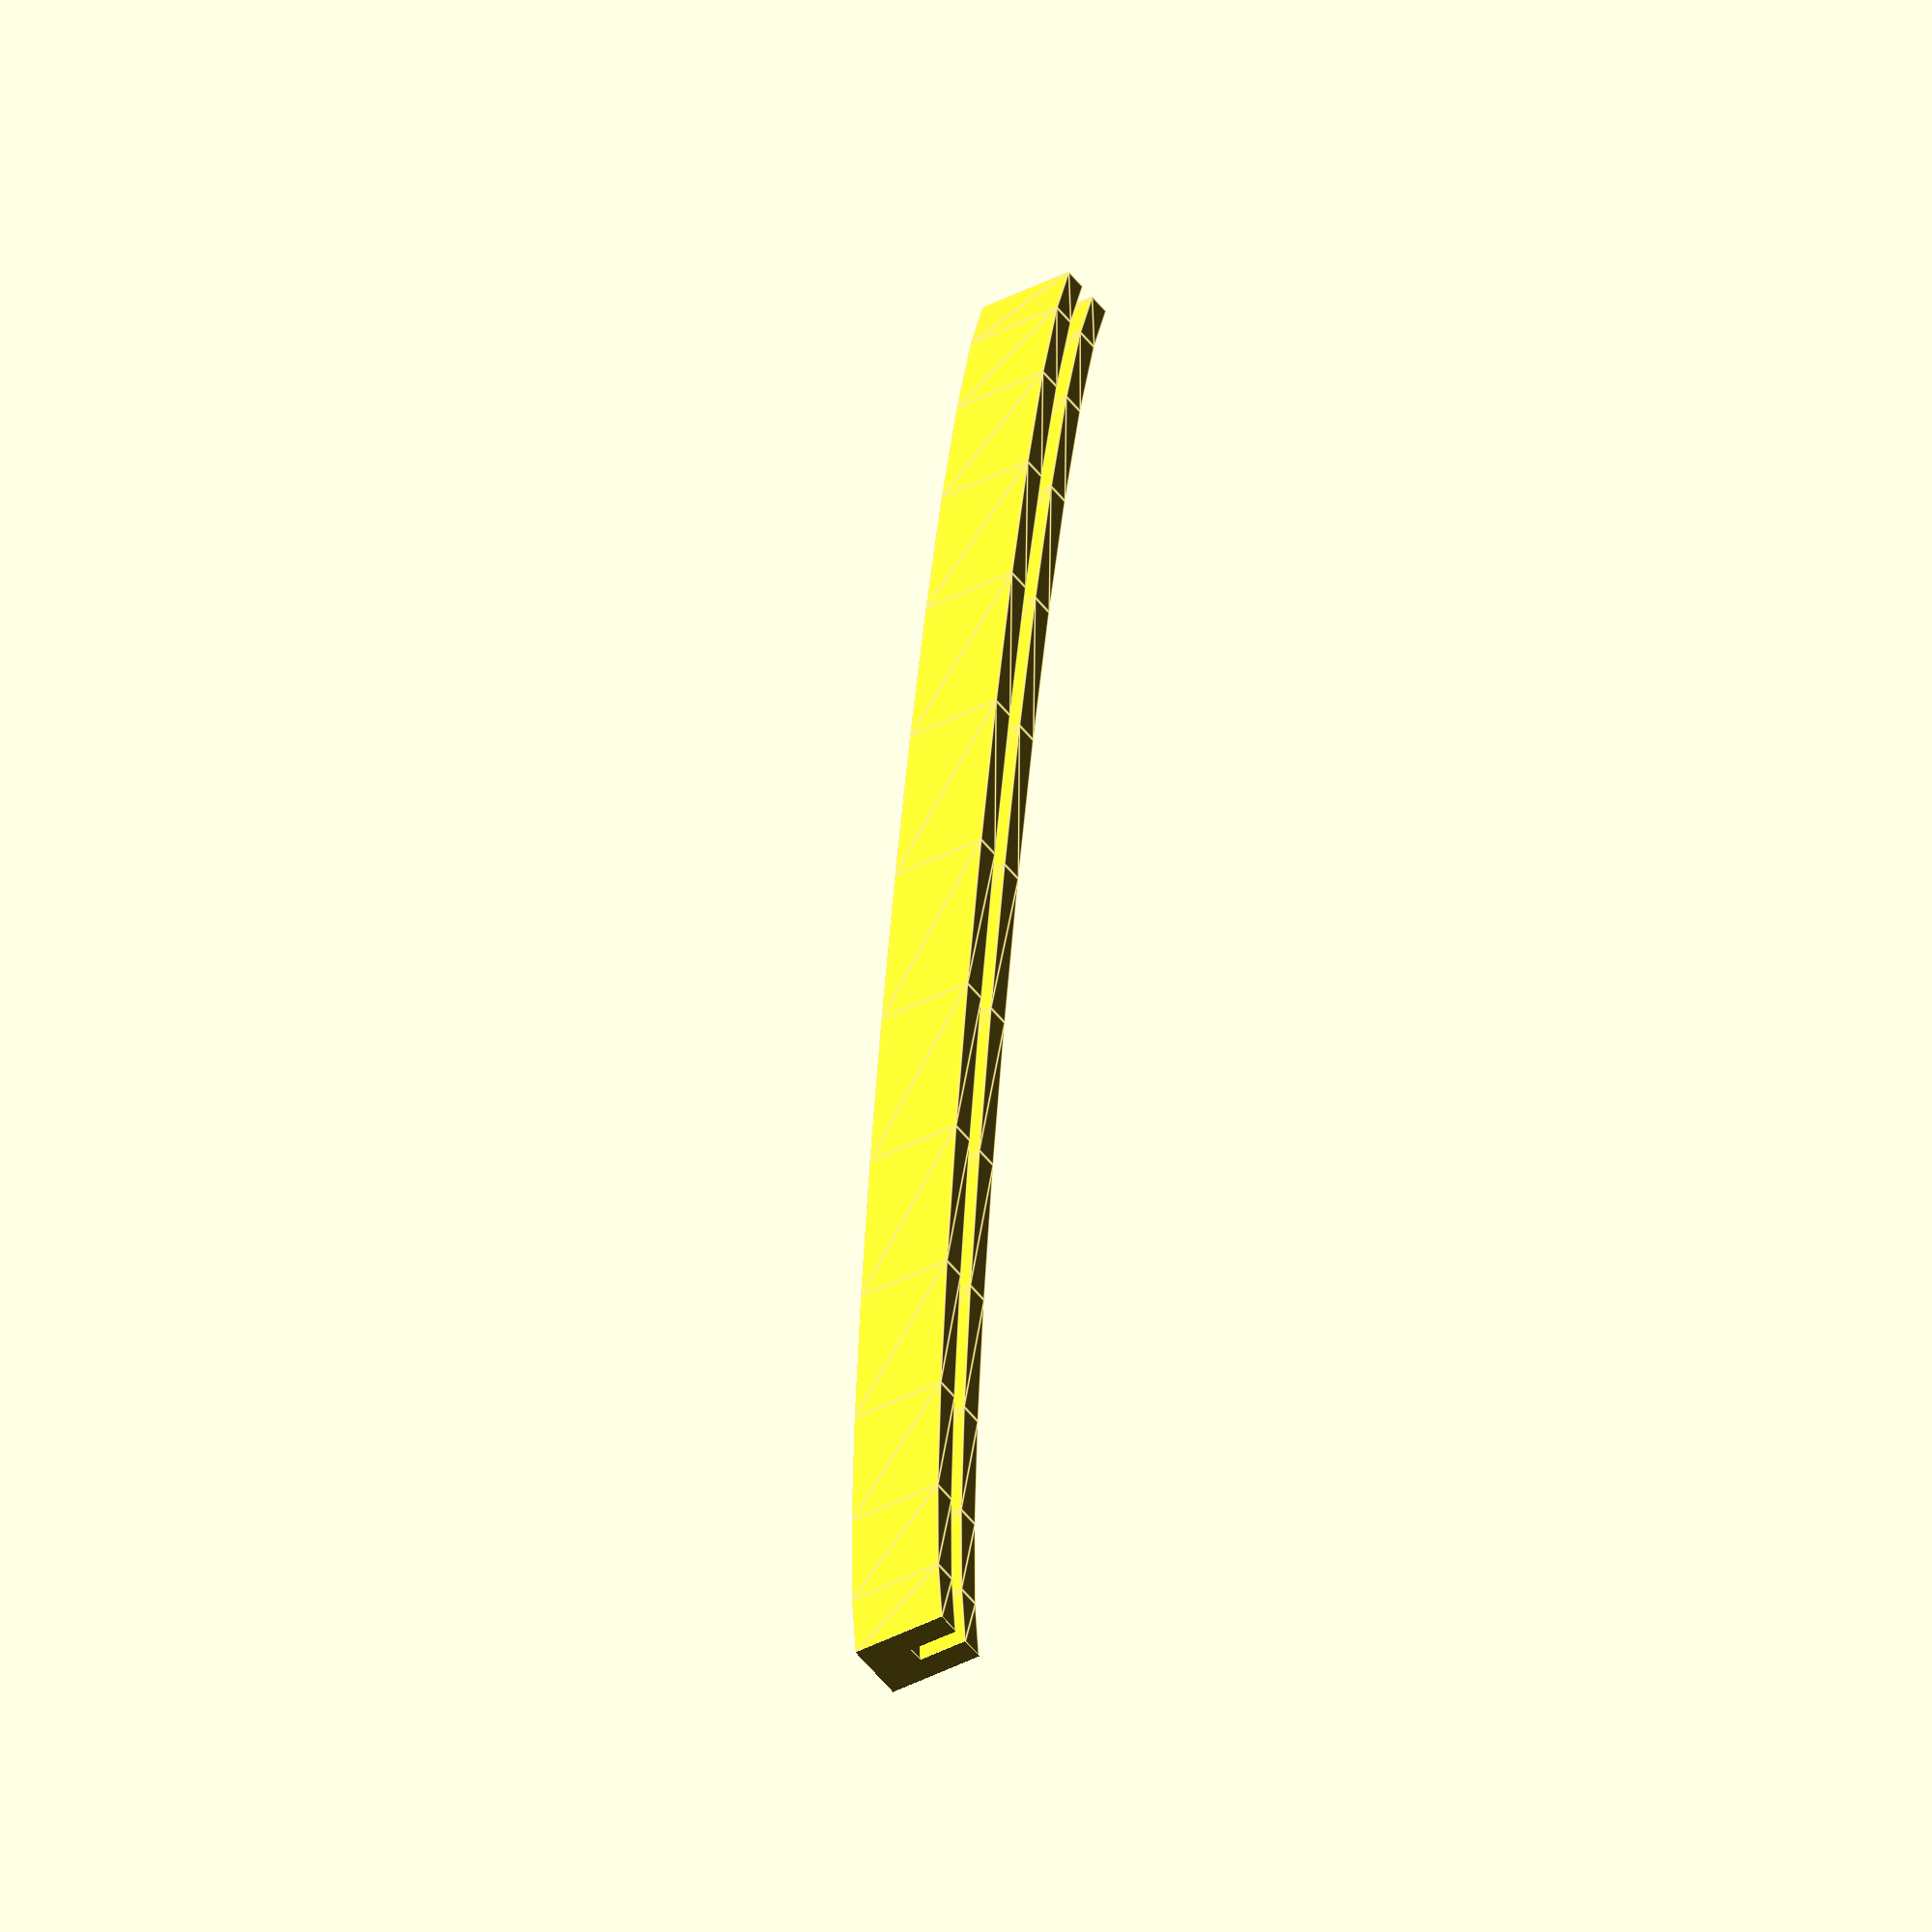
<openscad>
w_x = 90.5;
w_y = 6.7;
s_wall = 1.2;
h_wall = 5; //50;
s_gap = 0.8;

module ellipse(w_x, w_y) {
    resize([w_x, w_y])
        circle(d = w_x);
}

module arc(w_x, w_y, s_wall) {
    difference() {
        ellipse(w_x, w_y);
        translate([0, -s_wall, 0])
            ellipse(w_x, w_y);
    }
}

module arc_height(w_x, w_y, s_wall, h_wall) {
    linear_extrude(height = h_wall) 
        arc(w_x, w_y, s_wall);
}

difference() {
    union() {
        arc_height(w_x, w_y, s_wall, h_wall);

        translate([0, -s_wall, 0])
            arc_height(w_x, w_y, s_wall, 2.4);

        translate([0, -s_wall - s_gap, 0])
            arc_height(w_x, w_y, s_wall, h_wall);
    }
    
    translate([w_x / 2 - 1, -w_y / 2, -1])
        cube([2, 2 * s_wall + s_gap + 2, h_wall + 2]);
    
    translate([-w_x / 2 - 1, -w_y / 2, -1])
        cube([2, 2 * s_wall + s_gap + 2, h_wall + 2]);    
}
</openscad>
<views>
elev=37.3 azim=277.0 roll=304.4 proj=o view=edges
</views>
